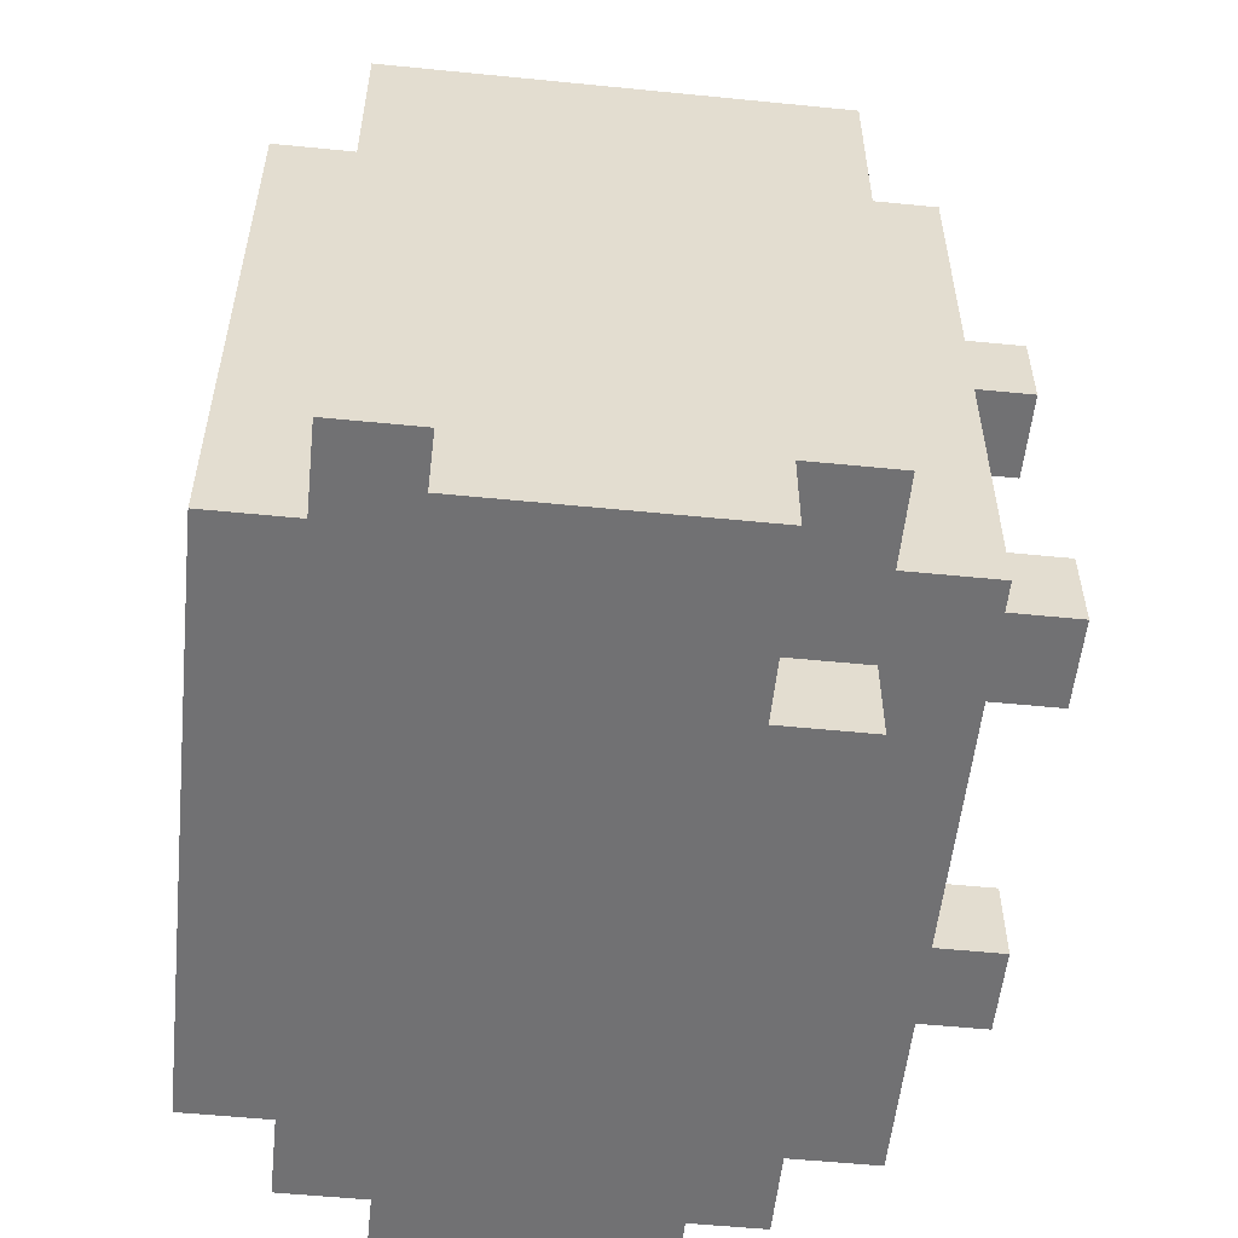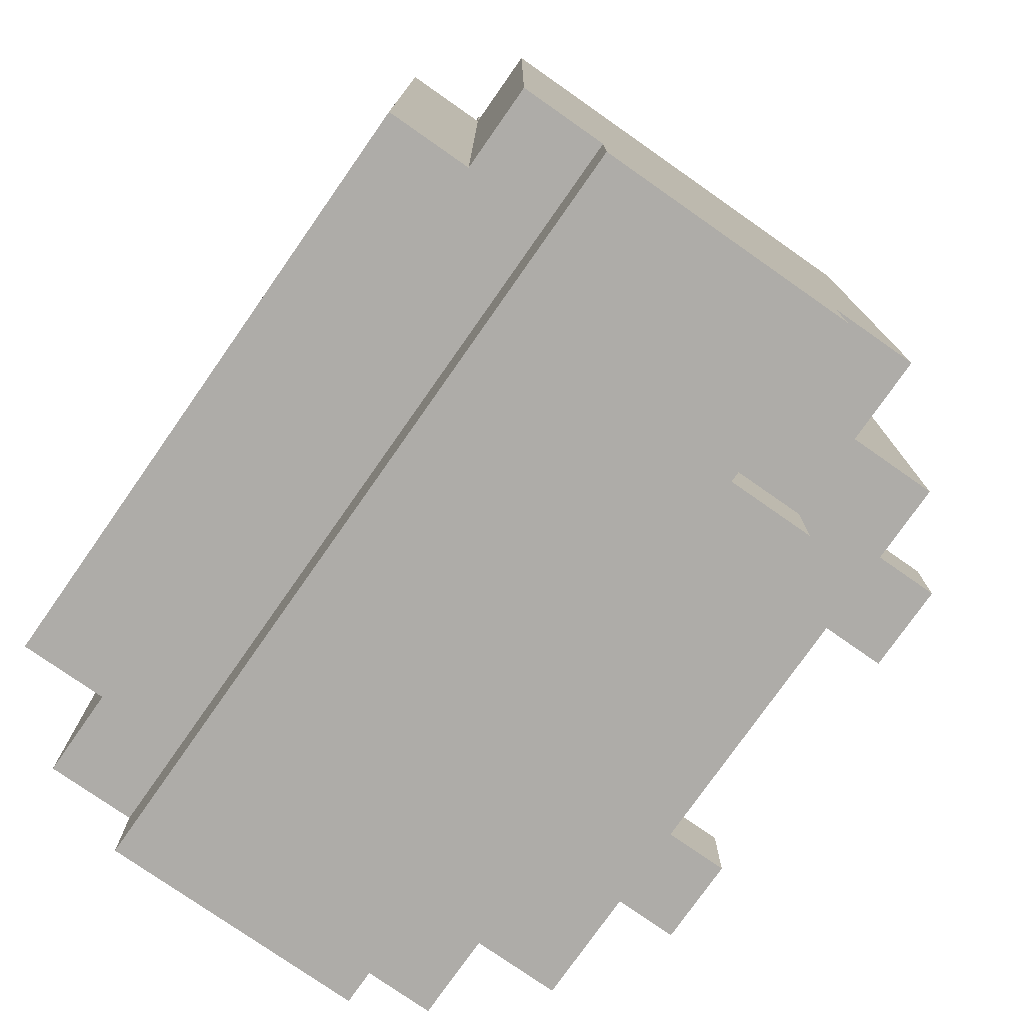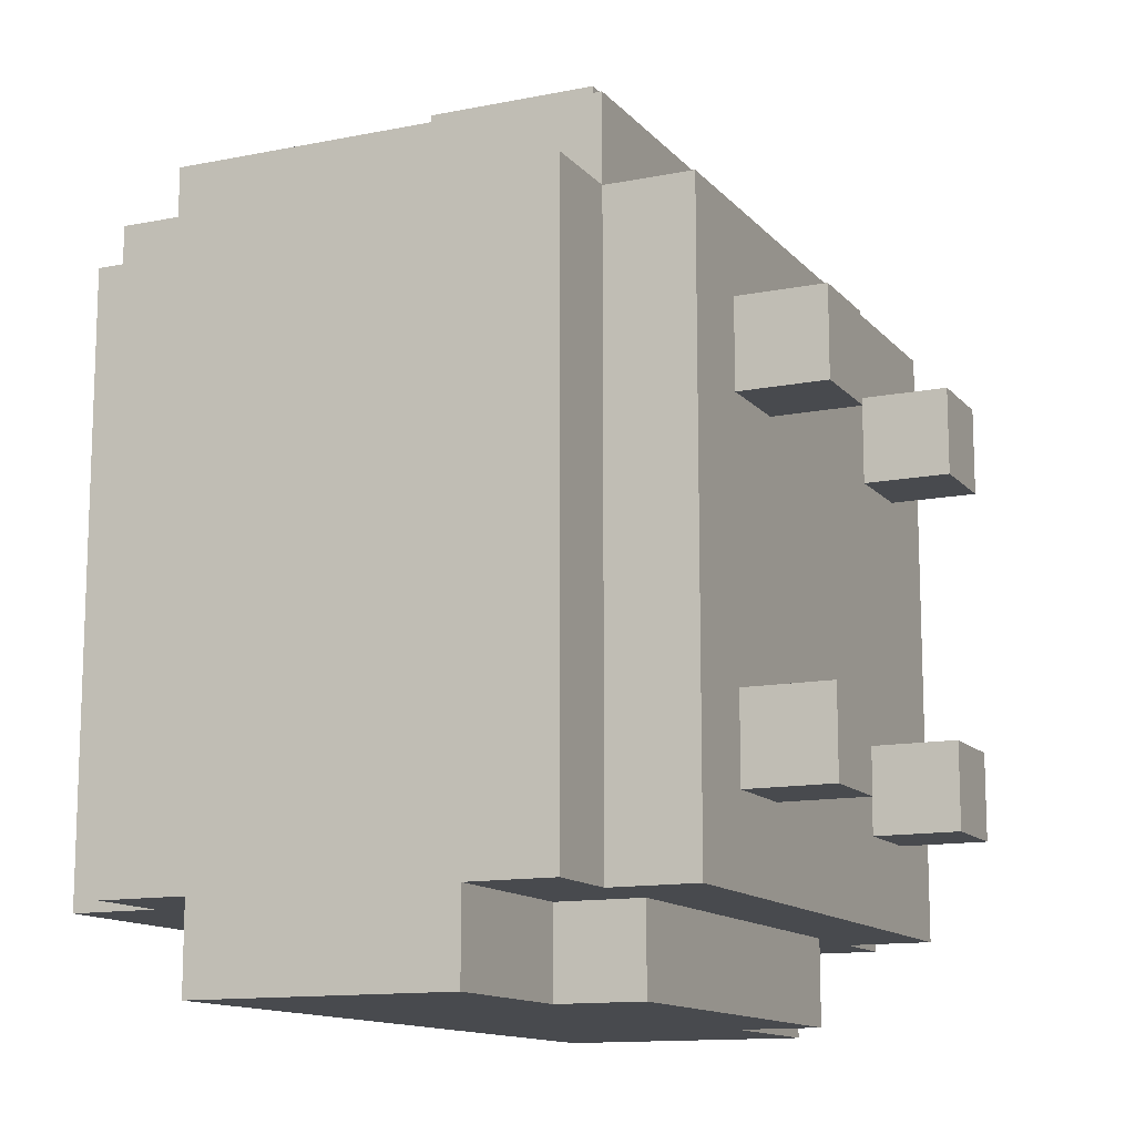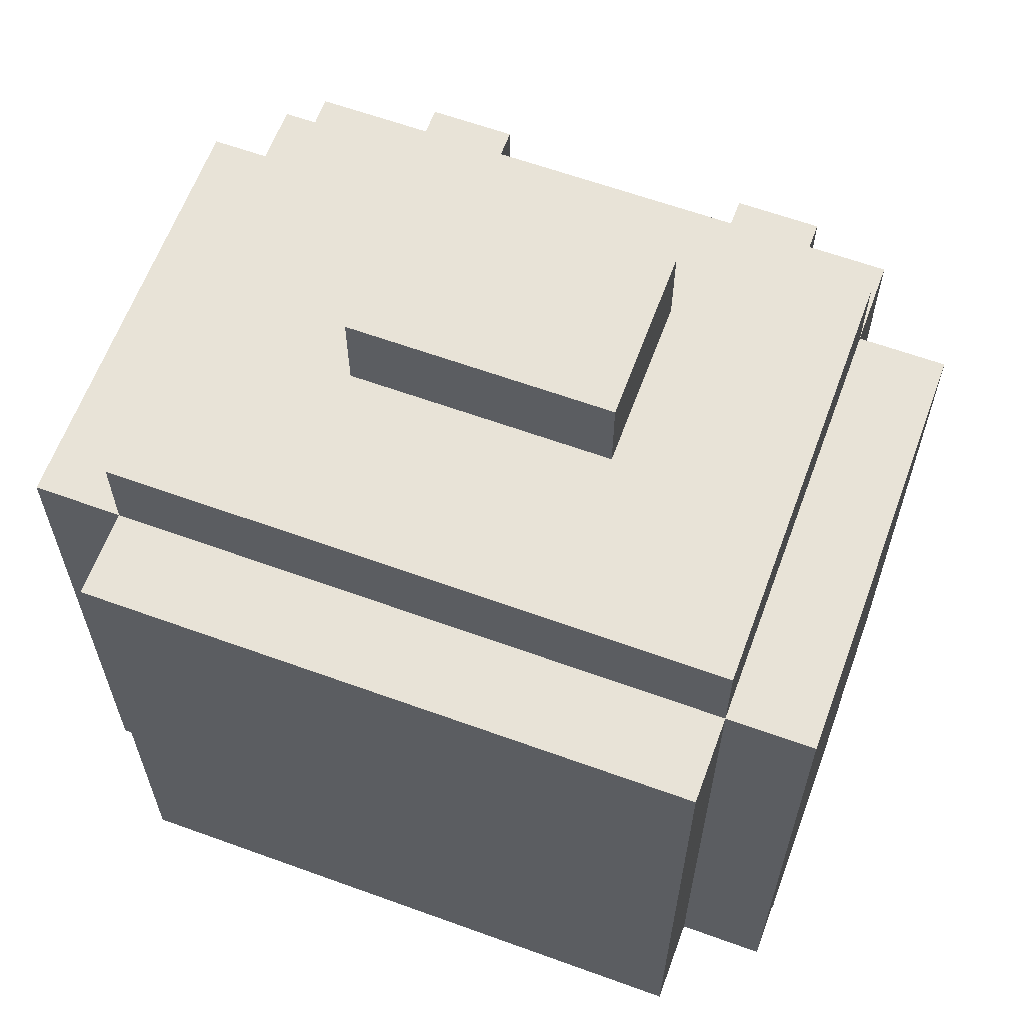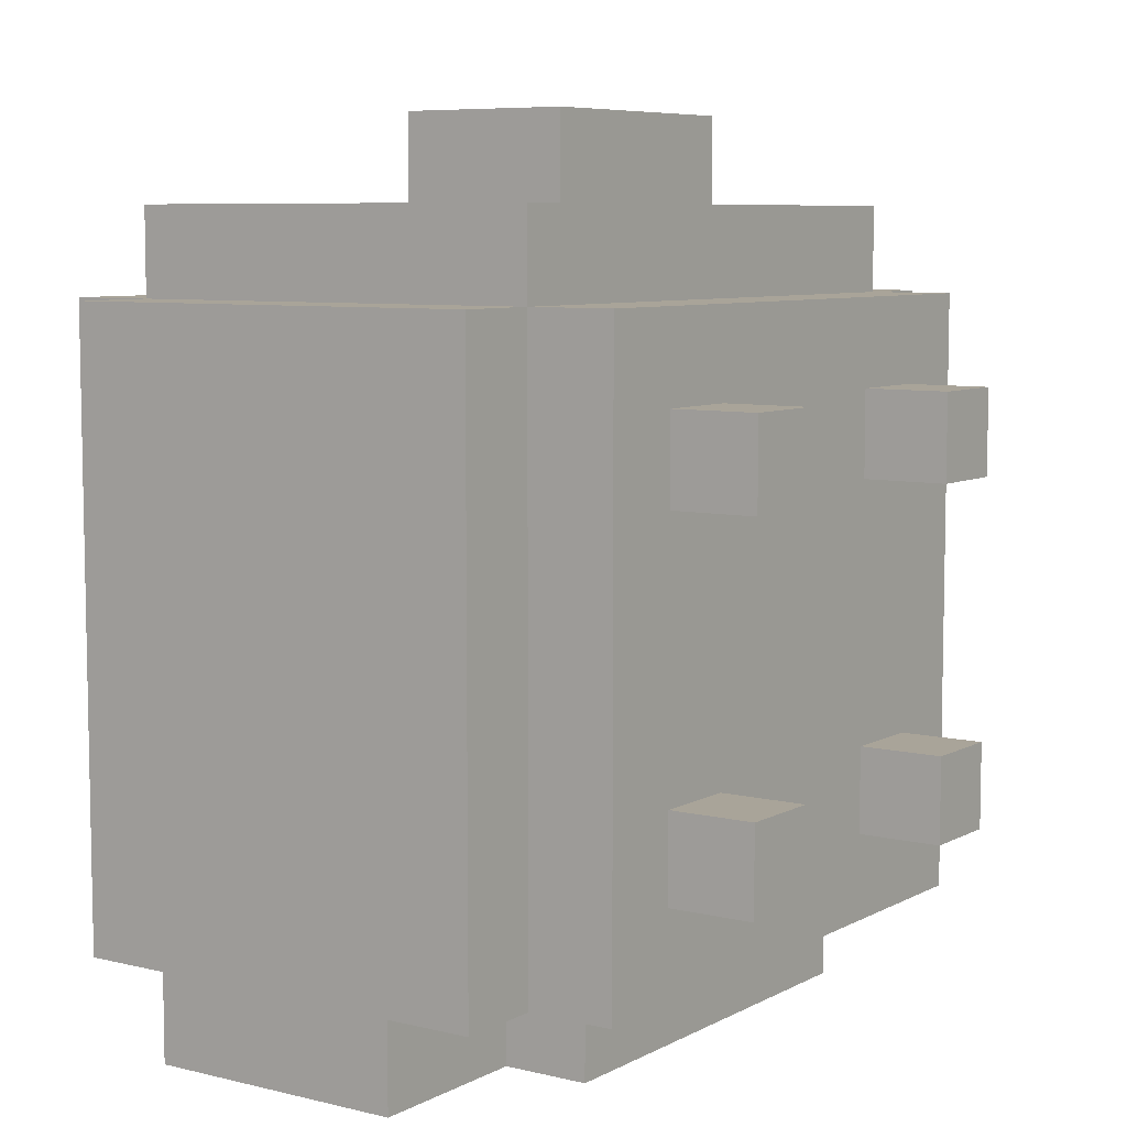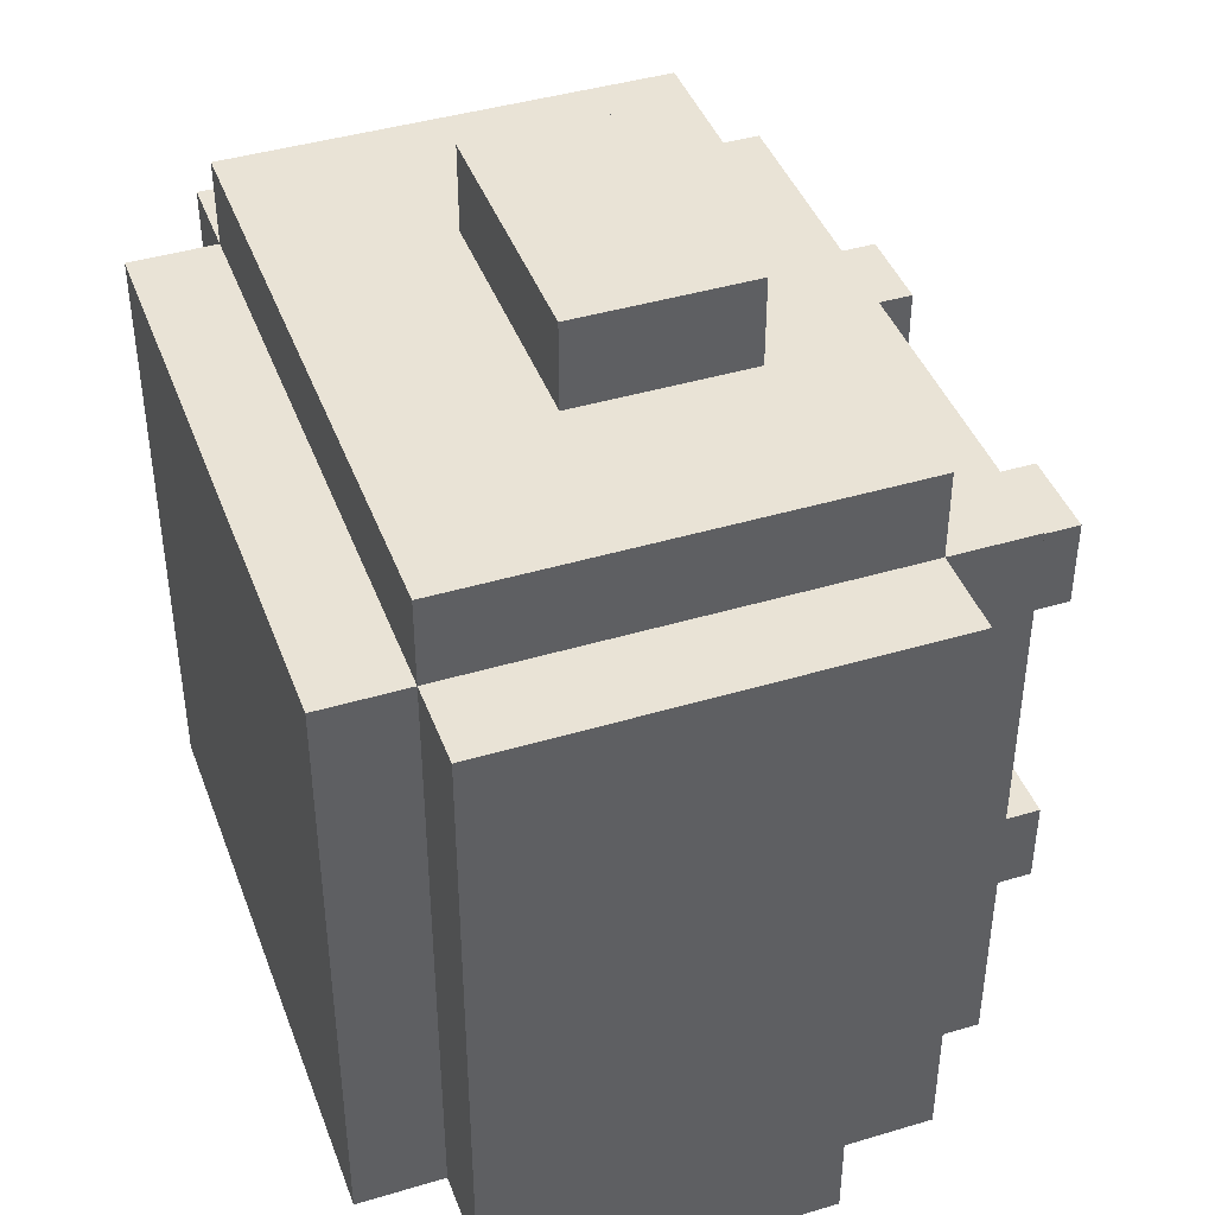
<metadata>
{"format":"obj","ext":"obj","renderer":"f3d","projection":"perspective","resolution":1024,"background":"white","views":[{"elev":-55.3,"azim":-96.0,"up":"+Z"},{"elev":-77.0,"azim":-125.0,"up":"+Z"},{"elev":-12.8,"azim":-65.2,"up":"+Z"},{"elev":62.4,"azim":-159.8,"up":"+Z"},{"elev":7.2,"azim":-55.3,"up":"+Z"},{"elev":42.3,"azim":-109.7,"up":"+Z"}]}
</metadata>
<code>
o
v 0.1 0.5 0.5
v -0.2 0.5 0.5
v 0.1 0.7 0.5
v -0.2 0.7 0.5
v 0.3 0.4 0.4
v -0.4 0.4 0.4
v 0.1 0.5 0.4
v -0.2 0.5 0.4
v 0.1 0.7 0.4
v -0.2 0.7 0.4
v 0.3 0.9 0.4
v -0.4 0.9 0.4
v 0.3 0.3 0.3
v -0.4 0.3 0.3
v 0.4 0.4 0.3
v 0.3 0.4 0.3
v -0.4 0.4 0.3
v -0.5 0.4 0.3
v 0.4 0.9 0.3
v 0.3 0.9 0.3
v -0.4 0.9 0.3
v -0.5 0.9 0.3
v 0.3 1 0.3
v -0.4 1 0.3
v 0.2 0.2 0.2
v 0.1 0.2 0.2
v -0.2 0.2 0.2
v -0.3 0.2 0.2
v 0.2 0.3 0.2
v 0.1 0.3 0.2
v -0.2 0.3 0.2
v -0.3 0.3 0.2
v 0.2 0.2 -0.2
v 0.1 0.2 -0.2
v -0.2 0.2 -0.2
v -0.3 0.2 -0.2
v 0.2 0.3 -0.2
v 0.1 0.3 -0.2
v -0.2 0.3 -0.2
v -0.3 0.3 -0.2
v 0.2 0.2 0.1
v 0.1 0.2 0.1
v -0.2 0.2 0.1
v -0.3 0.2 0.1
v 0.2 0.3 0.1
v 0.1 0.3 0.1
v -0.2 0.3 0.1
v -0.3 0.3 0.1
v 0.2 0.2 -0.3
v 0.1 0.2 -0.3
v -0.2 0.2 -0.3
v -0.3 0.2 -0.3
v 0.2 0.3 -0.3
v 0.1 0.3 -0.3
v -0.2 0.3 -0.3
v -0.3 0.3 -0.3
v 0.3 0.3 -0.4
v -0.4 0.3 -0.4
v 0.4 0.4 -0.4
v 0.3 0.4 -0.4
v 0.2 0.4 -0.4
v -0.3 0.4 -0.4
v -0.4 0.4 -0.4
v -0.5 0.4 -0.4
v 0.4 0.5 -0.4
v 0.2 0.5 -0.4
v -0.3 0.5 -0.4
v -0.5 0.5 -0.4
v 0.4 0.8 -0.4
v 0.2 0.8 -0.4
v -0.3 0.8 -0.4
v -0.5 0.8 -0.4
v 0.4 0.9 -0.4
v 0.3 0.9 -0.4
v 0.2 0.9 -0.4
v -0.3 0.9 -0.4
v -0.4 0.9 -0.4
v -0.5 0.9 -0.4
v 0.3 1 -0.4
v -0.4 1 -0.4
v 0.2 0.4 -0.5
v -0.3 0.4 -0.5
v 0.4 0.5 -0.5
v 0.2 0.5 -0.5
v 0.1 0.5 -0.5
v 0 0.5 -0.5
v -0.1 0.5 -0.5
v -0.2 0.5 -0.5
v -0.3 0.5 -0.5
v -0.5 0.5 -0.5
v 0.1 0.7 -0.5
v 0 0.7 -0.5
v -0.1 0.7 -0.5
v -0.2 0.7 -0.5
v 0.4 0.8 -0.5
v 0.2 0.8 -0.5
v -0.3 0.8 -0.5
v -0.5 0.8 -0.5
v 0.4 0.4 0.3
v 0.4 0.9 0.3
v 0.4 0.5 0
v 0.4 0.8 0
v 0.4 0.4 -0.1
v 0.4 0.5 -0.1
v 0.4 0.8 -0.1
v 0.4 0.9 -0.1
v 0.4 0.4 -0.4
v 0.4 0.5 -0.4
v 0.4 0.8 -0.4
v 0.4 0.9 -0.4
v 0.4 0.5 -0.5
v 0.4 0.8 -0.5
v 0.3 0.4 0.4
v 0.3 0.9 0.4
v 0.3 0.3 0.3
v 0.3 0.4 0.3
v 0.3 0.9 0.3
v 0.3 1 0.3
v 0.3 0.4 -0.1
v 0.3 0.9 -0.1
v 0.3 0.3 -0.4
v 0.3 0.4 -0.4
v 0.3 0.9 -0.4
v 0.3 1 -0.4
v 0.2 0.2 0.2
v 0.2 0.3 0.2
v 0.2 0.2 0.1
v 0.2 0.3 0.1
v 0.2 0.2 -0.2
v 0.2 0.3 -0.2
v 0.2 0.2 -0.3
v 0.2 0.3 -0.3
v 0.2 0.4 -0.4
v 0.2 0.5 -0.4
v 0.2 0.4 -0.5
v 0.2 0.5 -0.5
v 0.1 0.5 0.5
v 0.1 0.7 0.5
v 0.1 0.5 0.4
v 0.1 0.7 0.4
v -0.2 0.2 0.2
v -0.2 0.3 0.2
v -0.2 0.2 0.1
v -0.2 0.3 0.1
v -0.2 0.2 -0.2
v -0.2 0.3 -0.2
v -0.2 0.2 -0.3
v -0.2 0.3 -0.3
v 0.1 0.2 0.2
v 0.1 0.3 0.2
v 0.1 0.2 0.1
v 0.1 0.3 0.1
v 0.1 0.2 -0.2
v 0.1 0.3 -0.2
v 0.1 0.2 -0.3
v 0.1 0.3 -0.3
v -0.2 0.5 0.5
v -0.2 0.7 0.5
v -0.2 0.5 0.4
v -0.2 0.7 0.4
v -0.3 0.2 0.2
v -0.3 0.3 0.2
v -0.3 0.2 0.1
v -0.3 0.3 0.1
v -0.3 0.2 -0.2
v -0.3 0.3 -0.2
v -0.3 0.2 -0.3
v -0.3 0.3 -0.3
v -0.3 0.4 -0.4
v -0.3 0.5 -0.4
v -0.3 0.4 -0.5
v -0.3 0.5 -0.5
v -0.4 0.4 0.4
v -0.4 0.9 0.4
v -0.4 0.3 0.3
v -0.4 0.4 0.3
v -0.4 0.9 0.3
v -0.4 1 0.3
v -0.4 0.4 -0.1
v -0.4 0.9 -0.1
v -0.4 0.3 -0.4
v -0.4 0.4 -0.4
v -0.4 0.9 -0.4
v -0.4 1 -0.4
v -0.5 0.4 0.3
v -0.5 0.9 0.3
v -0.5 0.5 0
v -0.5 0.8 0
v -0.5 0.4 -0.1
v -0.5 0.5 -0.1
v -0.5 0.8 -0.1
v -0.5 0.9 -0.1
v -0.5 0.4 -0.4
v -0.5 0.5 -0.4
v -0.5 0.8 -0.4
v -0.5 0.9 -0.4
v -0.5 0.5 -0.5
v -0.5 0.8 -0.5
v 0.2 0.2 0.2
v 0.2 0.2 0.1
v 0.2 0.2 -0.2
v 0.2 0.2 -0.3
v 0.1 0.2 0.2
v 0.1 0.2 0.1
v 0.1 0.2 -0.2
v 0.1 0.2 -0.3
v -0.2 0.2 0.2
v -0.2 0.2 0.1
v -0.2 0.2 -0.2
v -0.2 0.2 -0.3
v -0.3 0.2 0.2
v -0.3 0.2 0.1
v -0.3 0.2 -0.2
v -0.3 0.2 -0.3
v 0.3 0.3 0.3
v 0.3 0.3 -0.4
v 0.2 0.3 0.2
v 0.2 0.3 0.1
v 0.2 0.3 -0.2
v 0.2 0.3 -0.3
v 0.1 0.3 0.2
v 0.1 0.3 0.1
v 0.1 0.3 -0.2
v 0.1 0.3 -0.3
v -0.2 0.3 0.2
v -0.2 0.3 0.1
v -0.2 0.3 -0.2
v -0.2 0.3 -0.3
v -0.3 0.3 0.2
v -0.3 0.3 0.1
v -0.3 0.3 -0.2
v -0.3 0.3 -0.3
v -0.4 0.3 0.3
v -0.4 0.3 -0.4
v 0.4 0.4 0.3
v 0.4 0.4 -0.1
v 0.4 0.4 -0.4
v 0.3 0.4 0.4
v 0.3 0.4 0.3
v 0.3 0.4 -0.1
v 0.3 0.4 -0.4
v 0.2 0.4 -0.4
v 0.2 0.4 -0.5
v -0.3 0.4 -0.4
v -0.3 0.4 -0.5
v -0.4 0.4 0.4
v -0.4 0.4 0.3
v -0.4 0.4 -0.1
v -0.4 0.4 -0.4
v -0.5 0.4 0.3
v -0.5 0.4 -0.1
v -0.5 0.4 -0.4
v 0.4 0.5 -0.4
v 0.4 0.5 -0.5
v 0.2 0.5 -0.4
v 0.2 0.5 -0.5
v 0.1 0.5 0.5
v 0.1 0.5 0.4
v -0.2 0.5 0.5
v -0.2 0.5 0.4
v -0.3 0.5 -0.4
v -0.3 0.5 -0.5
v -0.5 0.5 -0.4
v -0.5 0.5 -0.5
v 0.1 0.7 0.5
v 0.1 0.7 0.4
v -0.2 0.7 0.5
v -0.2 0.7 0.4
v 0.4 0.8 -0.4
v 0.4 0.8 -0.5
v 0.2 0.8 -0.4
v 0.2 0.8 -0.5
v -0.3 0.8 -0.4
v -0.3 0.8 -0.5
v -0.5 0.8 -0.4
v -0.5 0.8 -0.5
v 0.4 0.9 0.3
v 0.4 0.9 -0.1
v 0.4 0.9 -0.4
v 0.3 0.9 0.4
v 0.3 0.9 0.3
v 0.3 0.9 -0.1
v 0.3 0.9 -0.4
v -0.4 0.9 0.4
v -0.4 0.9 0.3
v -0.4 0.9 -0.1
v -0.4 0.9 -0.4
v -0.5 0.9 0.3
v -0.5 0.9 -0.1
v -0.5 0.9 -0.4
v 0.3 1 0.3
v 0.3 1 -0.4
v -0.4 1 0.3
v -0.4 1 -0.4
f 3 2 1
f 4 2 3
f 7 6 5
f 8 6 7
f 9 7 5
f 10 6 8
f 11 9 5
f 11 10 9
f 12 6 10
f 12 10 11
f 16 14 13
f 17 14 16
f 19 16 15
f 20 16 19
f 21 18 17
f 22 18 21
f 23 21 20
f 24 21 23
f 29 26 25
f 30 26 29
f 31 28 27
f 32 28 31
f 37 34 33
f 38 34 37
f 39 36 35
f 40 36 39
f 41 42 45
f 45 42 46
f 43 44 47
f 47 44 48
f 49 50 53
f 53 50 54
f 51 52 55
f 55 52 56
f 57 58 60
f 60 58 61
f 61 58 62
f 62 58 63
f 59 60 65
f 60 61 65
f 65 61 66
f 63 64 67
f 62 63 67
f 67 64 68
f 69 70 73
f 73 70 74
f 70 71 75
f 74 70 75
f 71 72 76
f 75 71 76
f 76 72 77
f 77 72 78
f 74 75 79
f 76 77 79
f 75 76 79
f 79 77 80
f 81 82 84
f 84 82 85
f 85 82 86
f 86 82 87
f 87 82 88
f 88 82 89
f 84 85 91
f 85 86 91
f 86 87 92
f 91 86 92
f 87 88 93
f 92 87 93
f 88 89 94
f 93 88 94
f 83 84 95
f 92 93 96
f 95 84 96
f 84 91 96
f 93 94 96
f 91 92 96
f 94 89 97
f 96 94 97
f 89 90 97
f 97 90 98
f 101 100 99
f 102 100 101
f 103 101 99
f 104 102 101
f 104 101 103
f 105 100 102
f 105 102 104
f 106 100 105
f 107 104 103
f 107 105 104
f 107 106 105
f 108 106 107
f 109 106 108
f 110 106 109
f 111 109 108
f 112 109 111
f 116 114 113
f 117 114 116
f 119 116 115
f 120 118 117
f 121 119 115
f 122 119 121
f 123 118 120
f 124 118 123
f 127 126 125
f 128 126 127
f 131 130 129
f 132 130 131
f 135 134 133
f 136 134 135
f 139 138 137
f 140 138 139
f 143 142 141
f 144 142 143
f 147 146 145
f 148 146 147
f 149 150 151
f 151 150 152
f 153 154 155
f 155 154 156
f 157 158 159
f 159 158 160
f 161 162 163
f 163 162 164
f 165 166 167
f 167 166 168
f 169 170 171
f 171 170 172
f 173 174 176
f 176 174 177
f 175 176 179
f 177 178 180
f 175 179 181
f 181 179 182
f 180 178 183
f 183 178 184
f 185 186 187
f 187 186 188
f 185 187 189
f 187 188 190
f 189 187 190
f 188 186 191
f 190 188 191
f 191 186 192
f 189 190 193
f 190 191 193
f 191 192 193
f 193 192 194
f 194 192 195
f 195 192 196
f 194 195 197
f 197 195 198
f 203 200 199
f 204 200 203
f 205 202 201
f 206 202 205
f 211 208 207
f 212 208 211
f 213 210 209
f 214 210 213
f 217 216 215
f 218 216 217
f 219 216 218
f 220 216 219
f 221 217 215
f 222 219 218
f 223 219 222
f 224 216 220
f 225 223 222
f 225 224 223
f 225 221 215
f 225 222 221
f 226 224 225
f 227 224 226
f 228 216 224
f 228 224 227
f 229 225 215
f 230 227 226
f 231 227 230
f 232 216 228
f 233 229 215
f 233 232 231
f 233 231 230
f 233 230 229
f 234 216 232
f 234 232 233
f 239 236 235
f 240 237 236
f 240 236 239
f 241 237 240
f 244 243 242
f 245 243 244
f 246 239 238
f 247 239 246
f 250 248 247
f 251 249 248
f 251 248 250
f 252 249 251
f 255 254 253
f 256 254 255
f 259 258 257
f 260 258 259
f 263 262 261
f 264 262 263
f 265 266 267
f 267 266 268
f 269 270 271
f 271 270 272
f 271 272 273
f 273 272 274
f 273 274 275
f 275 274 276
f 277 278 281
f 278 279 282
f 281 278 282
f 282 279 283
f 280 281 284
f 284 281 285
f 285 286 288
f 286 287 289
f 288 286 289
f 289 287 290
f 291 292 293
f 293 292 294

</code>
